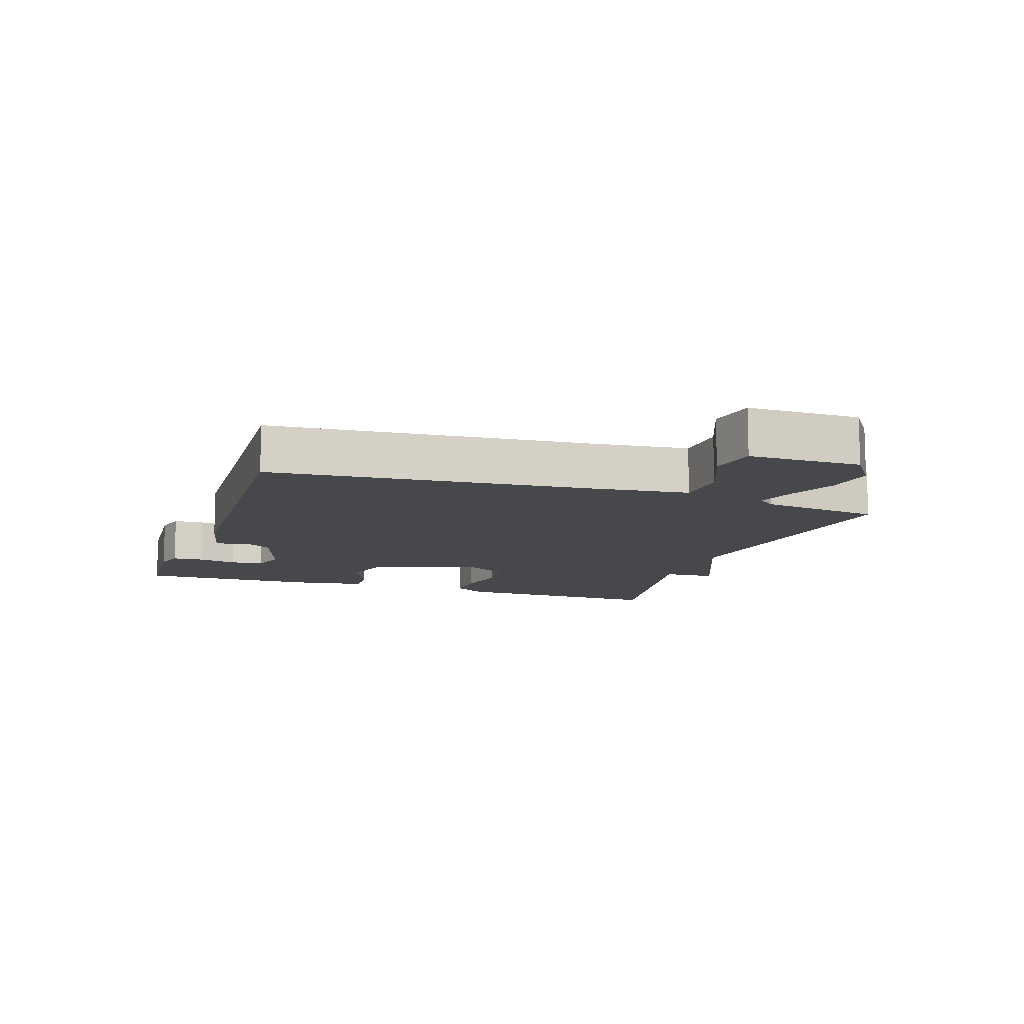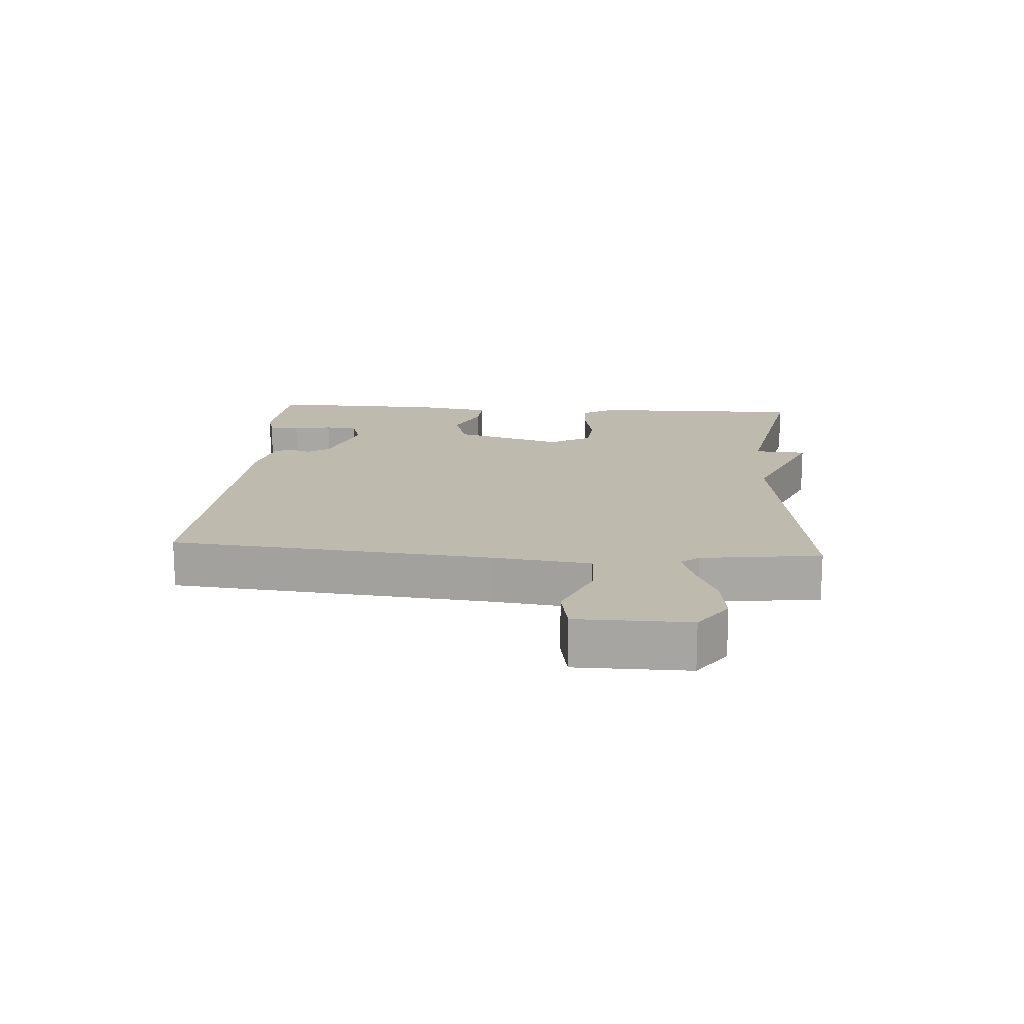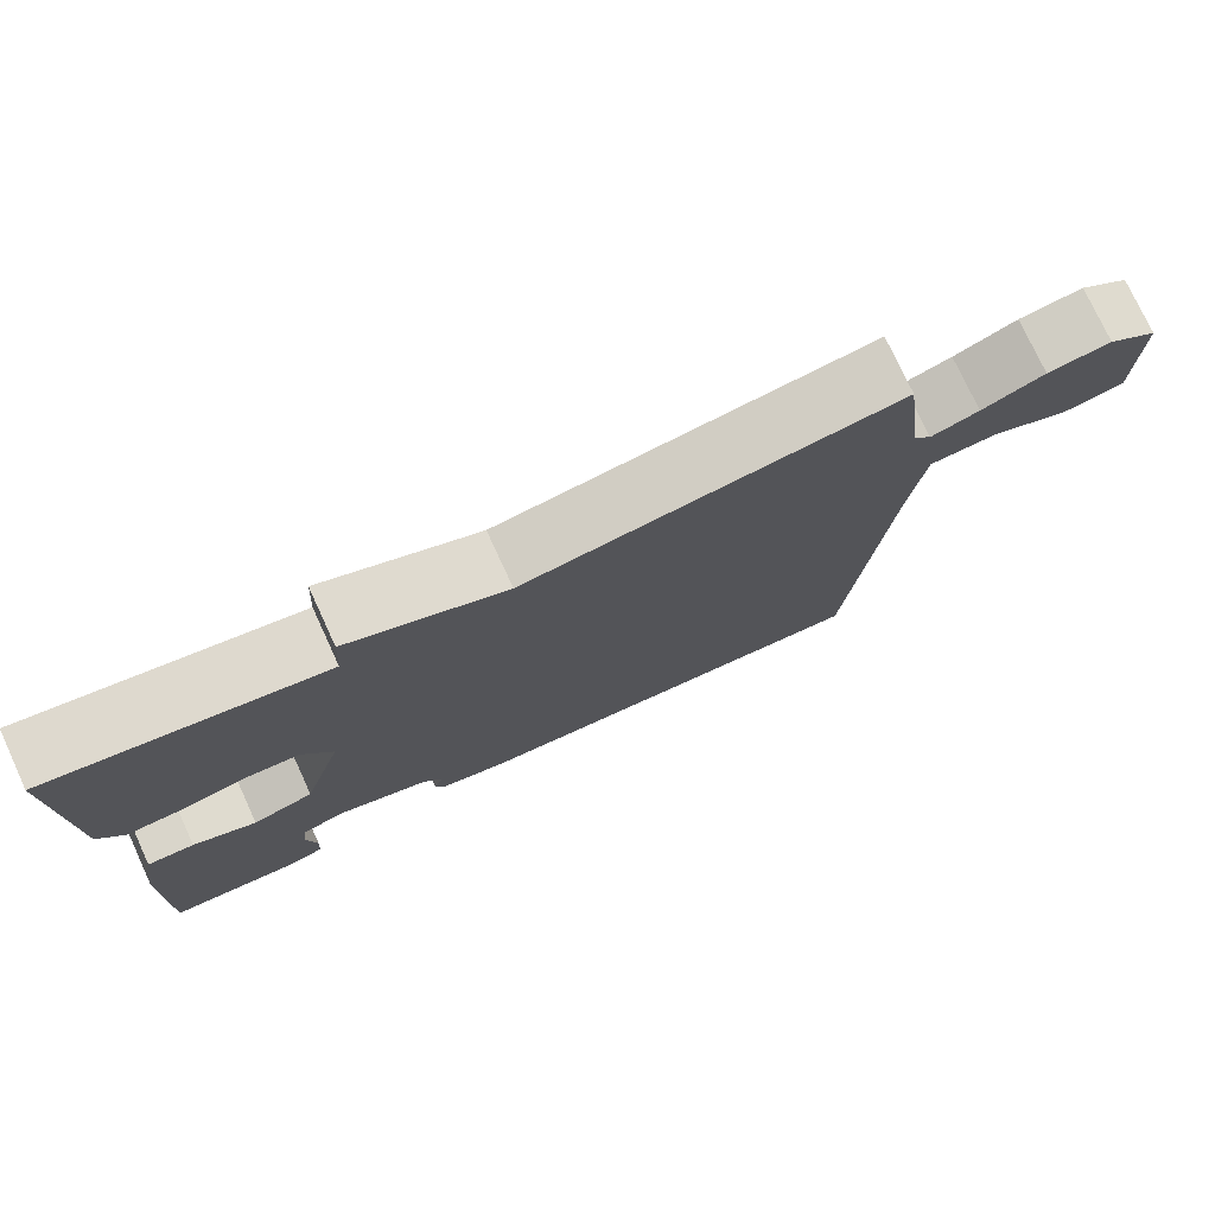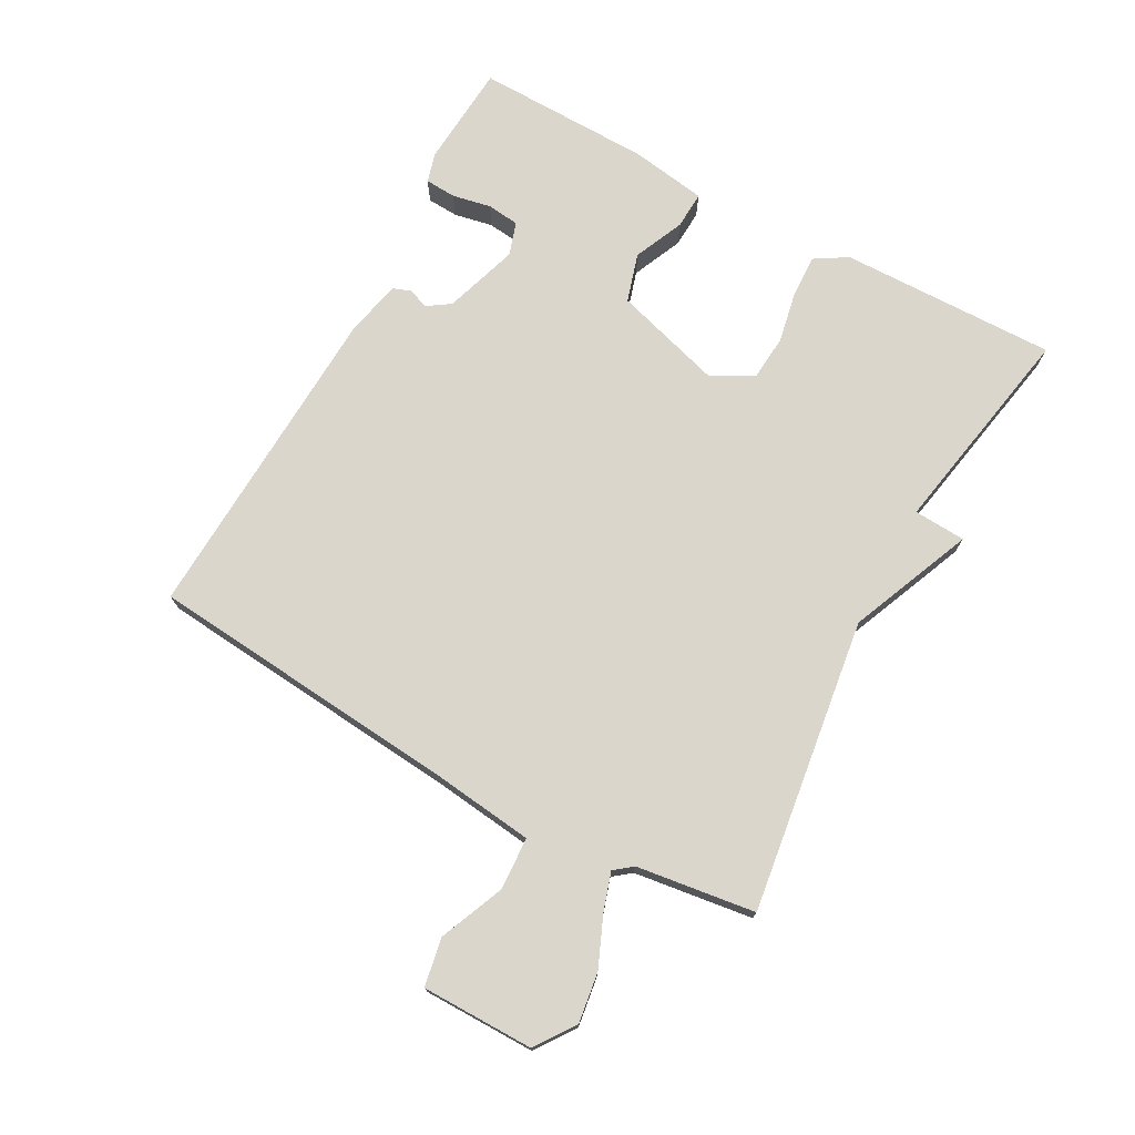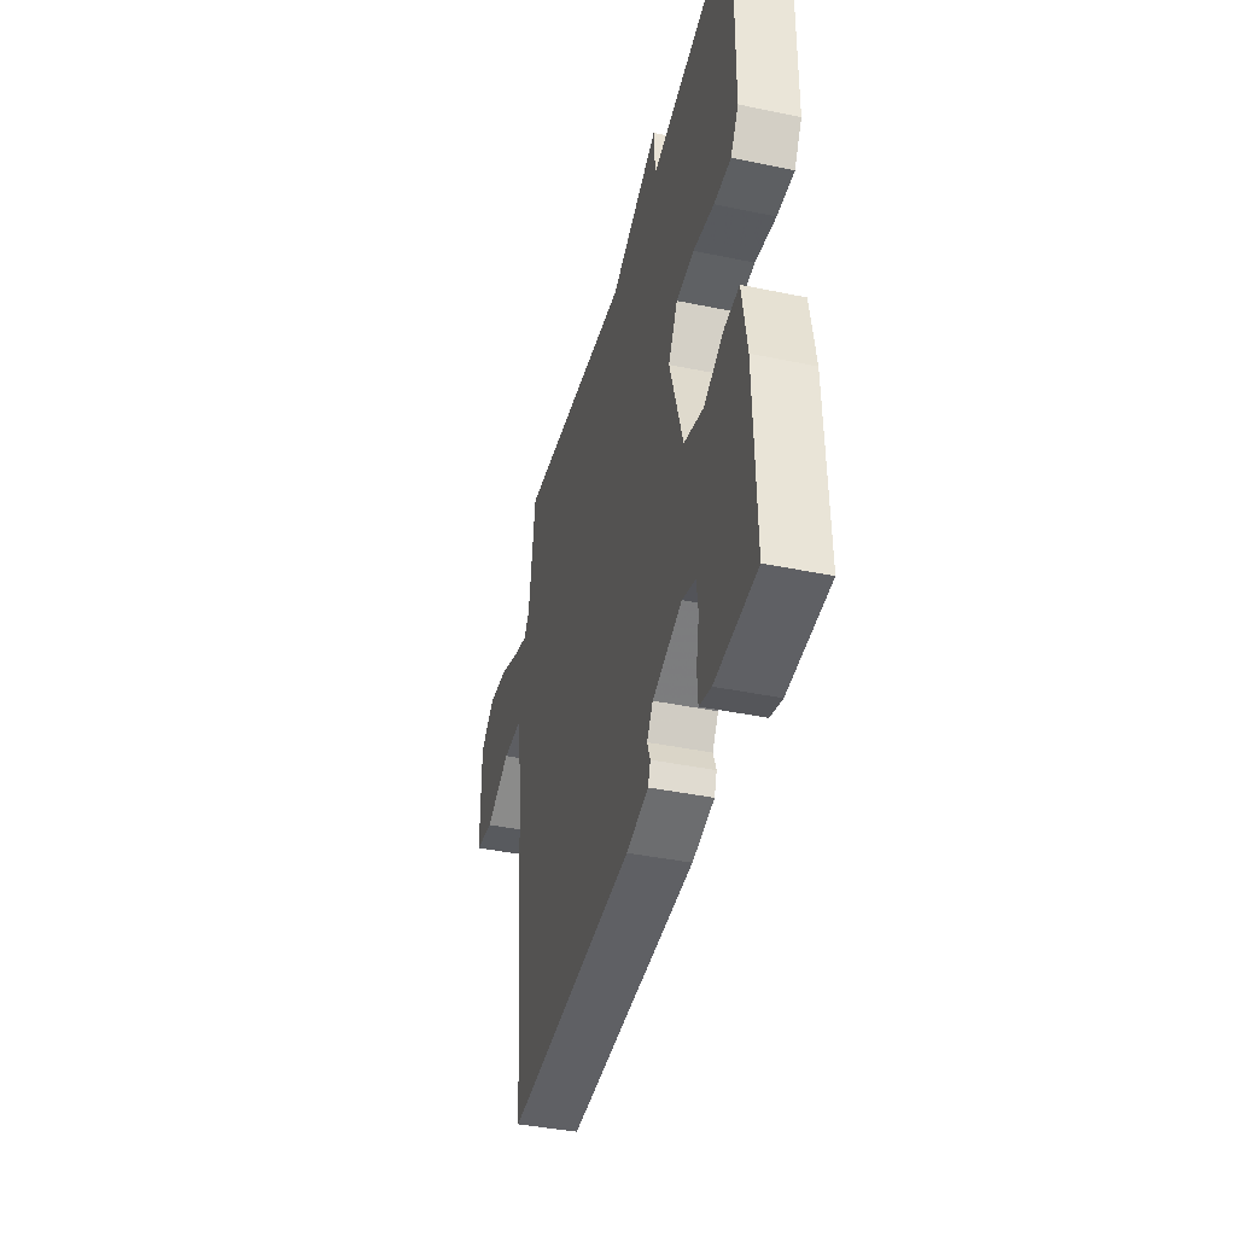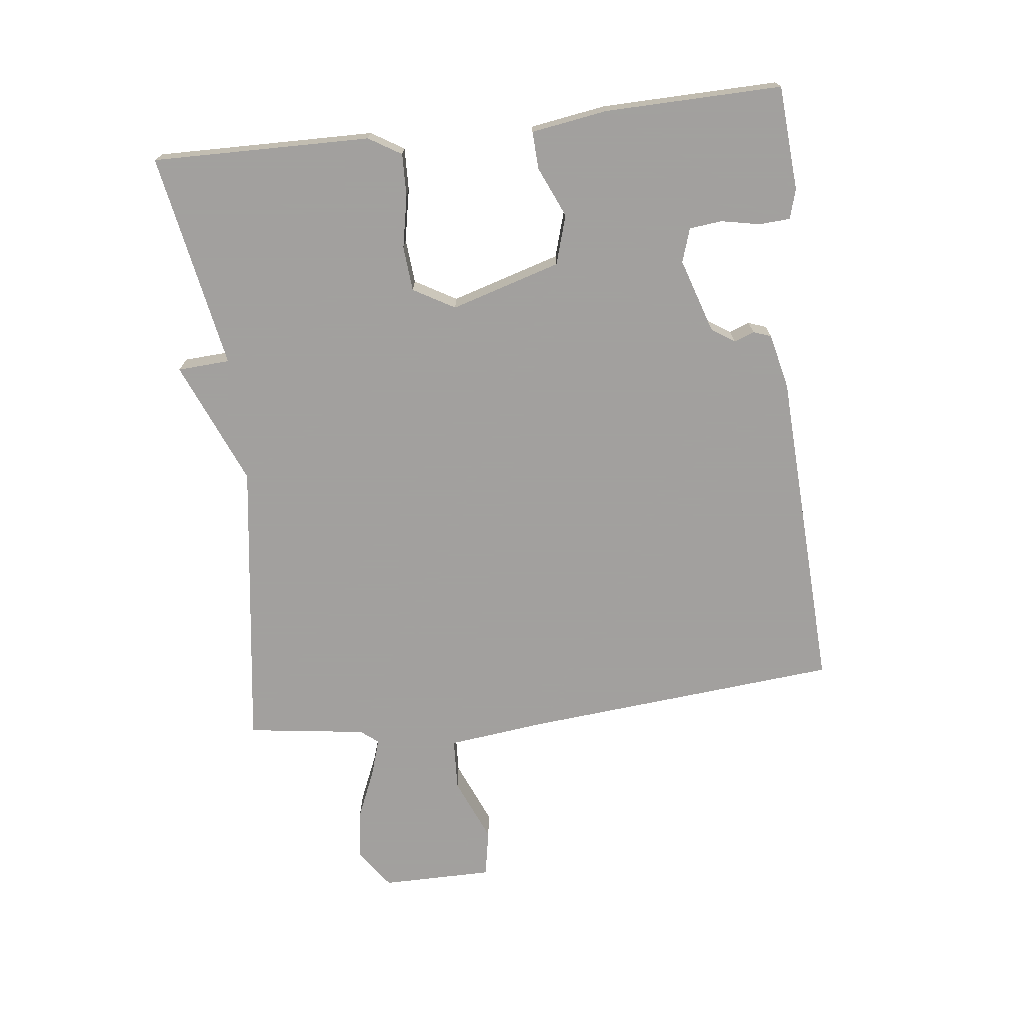
<metadata>
{"format":"obj","ext":"obj","renderer":"f3d","projection":"perspective","resolution":1024,"background":"white","views":[{"elev":-11.1,"azim":-108.9,"up":"+Y"},{"elev":15.6,"azim":-85.9,"up":"+Y"},{"elev":76.4,"azim":155.2,"up":"+Z"},{"elev":73.9,"azim":-61.5,"up":"+Y"},{"elev":-41.1,"azim":75.9,"up":"+Z"},{"elev":-71.9,"azim":96.6,"up":"+Y"}]}
</metadata>
<code>
v 0.5 0.07 -0.5
v 0.337 0.07 -0.512
v 0.29 0.07 -0.499
v 0.287 0.07 -0.45
v 0.299 0.07 -0.389
v 0.293 0.07 -0.338
v 0.24 0.07 -0.321
v 0.123 0.07 -0.359
v 0.099 0.07 -0.395
v 0.111 0.07 -0.427
v 0.101 0.07 -0.455
v 0.014 0.07 -0.475
v -0.5 0.07 -0.5
v -0.546 0.07 -0.003
v -0.565 0.07 0.153
v -0.648 0.07 0.157
v -0.75 0.07 0.114
v -0.825 0.07 0.128
v -0.826 0.07 0.304
v -0.764 0.07 0.348
v -0.685 0.07 0.337
v -0.607 0.07 0.304
v -0.547 0.07 0.285
v -0.525 0.07 0.313
v -0.5 0.07 0.5
v -0.038 0.07 0.437
v 0.157 0.07 0.519
v 0.162 0.07 0.437
v 0.5 0.07 0.5
v 0.495 0.07 0.158
v 0.464 0.07 0.107
v 0.397 0.07 0.109
v 0.315 0.07 0.125
v 0.245 0.07 0.119
v 0.208 0.07 0.054
v 0.26 0.07 -0.118
v 0.337 0.07 -0.141
v 0.416 0.07 -0.106
v 0.475 0.07 -0.103
v 0.494 0.07 -0.222
v 0.5 0 -0.5
v 0.337 0 -0.512
v 0.29 0 -0.499
v 0.287 0 -0.45
v 0.299 0 -0.389
v 0.293 0 -0.338
v 0.24 0 -0.321
v 0.123 0 -0.359
v 0.099 0 -0.395
v 0.111 0 -0.427
v 0.101 0 -0.455
v 0.014 0 -0.475
v -0.5 0 -0.5
v -0.546 0 -0.003
v -0.565 0 0.153
v -0.648 0 0.157
v -0.75 0 0.114
v -0.825 0 0.128
v -0.826 0 0.304
v -0.764 0 0.348
v -0.685 0 0.337
v -0.607 0 0.304
v -0.547 0 0.285
v -0.525 0 0.313
v -0.5 0 0.5
v -0.038 0 0.437
v 0.157 0 0.519
v 0.162 0 0.437
v 0.5 0 0.5
v 0.495 0 0.158
v 0.464 0 0.107
v 0.397 0 0.109
v 0.315 0 0.125
v 0.245 0 0.119
v 0.208 0 0.054
v 0.26 0 -0.118
v 0.337 0 -0.141
v 0.416 0 -0.106
v 0.475 0 -0.103
v 0.494 0 -0.222
f 1 2 3
f 40 1 3
f 39 40 3
f 38 39 3
f 37 38 3
f 31 32 33
f 30 31 33
f 29 30 33
f 28 29 33
f 28 33 34
f 26 27 28
f 26 28 34 35
f 26 35 36
f 25 26 36
f 24 25 36
f 20 21 22
f 19 20 22
f 18 19 22
f 17 18 22
f 16 17 22
f 15 16 22 23
f 23 24 36
f 15 23 36
f 14 15 36
f 12 13 14
f 11 12 14
f 10 11 14
f 9 10 14
f 3 4 5
f 37 3 5
f 37 5 6
f 36 37 6 7
f 8 9 14 36
f 7 8 36
f 43 42 41
f 43 41 80
f 43 80 79
f 43 79 78
f 43 78 77
f 73 72 71
f 73 71 70
f 73 70 69
f 73 69 68
f 74 73 68
f 68 67 66
f 75 74 68 66
f 76 75 66
f 76 66 65
f 76 65 64
f 62 61 60
f 62 60 59
f 62 59 58
f 62 58 57
f 62 57 56
f 63 62 56 55
f 76 64 63
f 76 63 55
f 76 55 54
f 54 53 52
f 54 52 51
f 54 51 50
f 54 50 49
f 45 44 43
f 45 43 77
f 46 45 77
f 47 46 77 76
f 76 54 49 48
f 76 48 47
f 1 41 42 2
f 2 42 43 3
f 3 43 44 4
f 4 44 45 5
f 5 45 46 6
f 6 46 47 7
f 7 47 48 8
f 8 48 49 9
f 9 49 50 10
f 10 50 51 11
f 11 51 52 12
f 12 52 53 13
f 13 53 54 14
f 14 54 55 15
f 15 55 56 16
f 16 56 57 17
f 17 57 58 18
f 18 58 59 19
f 19 59 60 20
f 20 60 61 21
f 21 61 62 22
f 22 62 63 23
f 23 63 64 24
f 24 64 65 25
f 25 65 66 26
f 26 66 67 27
f 27 67 68 28
f 28 68 69 29
f 29 69 70 30
f 30 70 71 31
f 31 71 72 32
f 32 72 73 33
f 33 73 74 34
f 34 74 75 35
f 35 75 76 36
f 36 76 77 37
f 37 77 78 38
f 38 78 79 39
f 39 79 80 40
f 40 80 41 1

</code>
